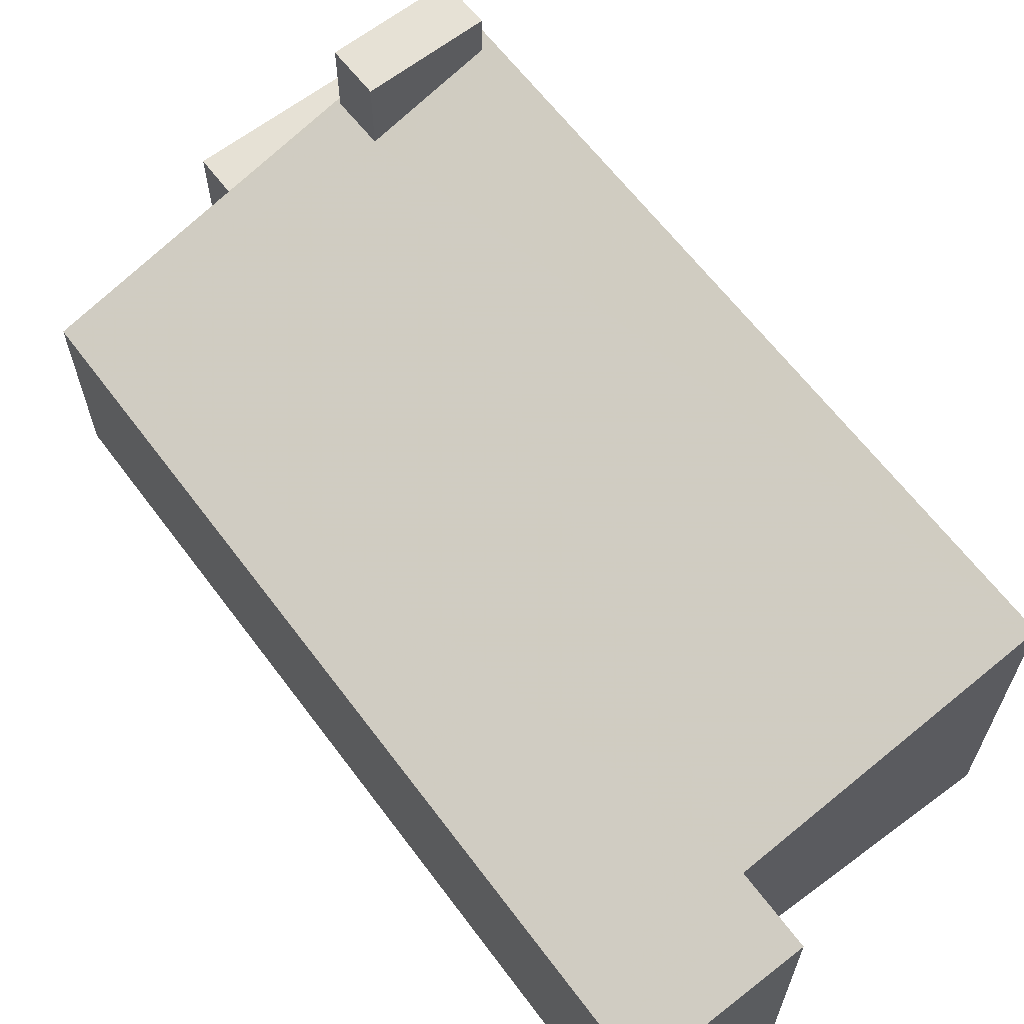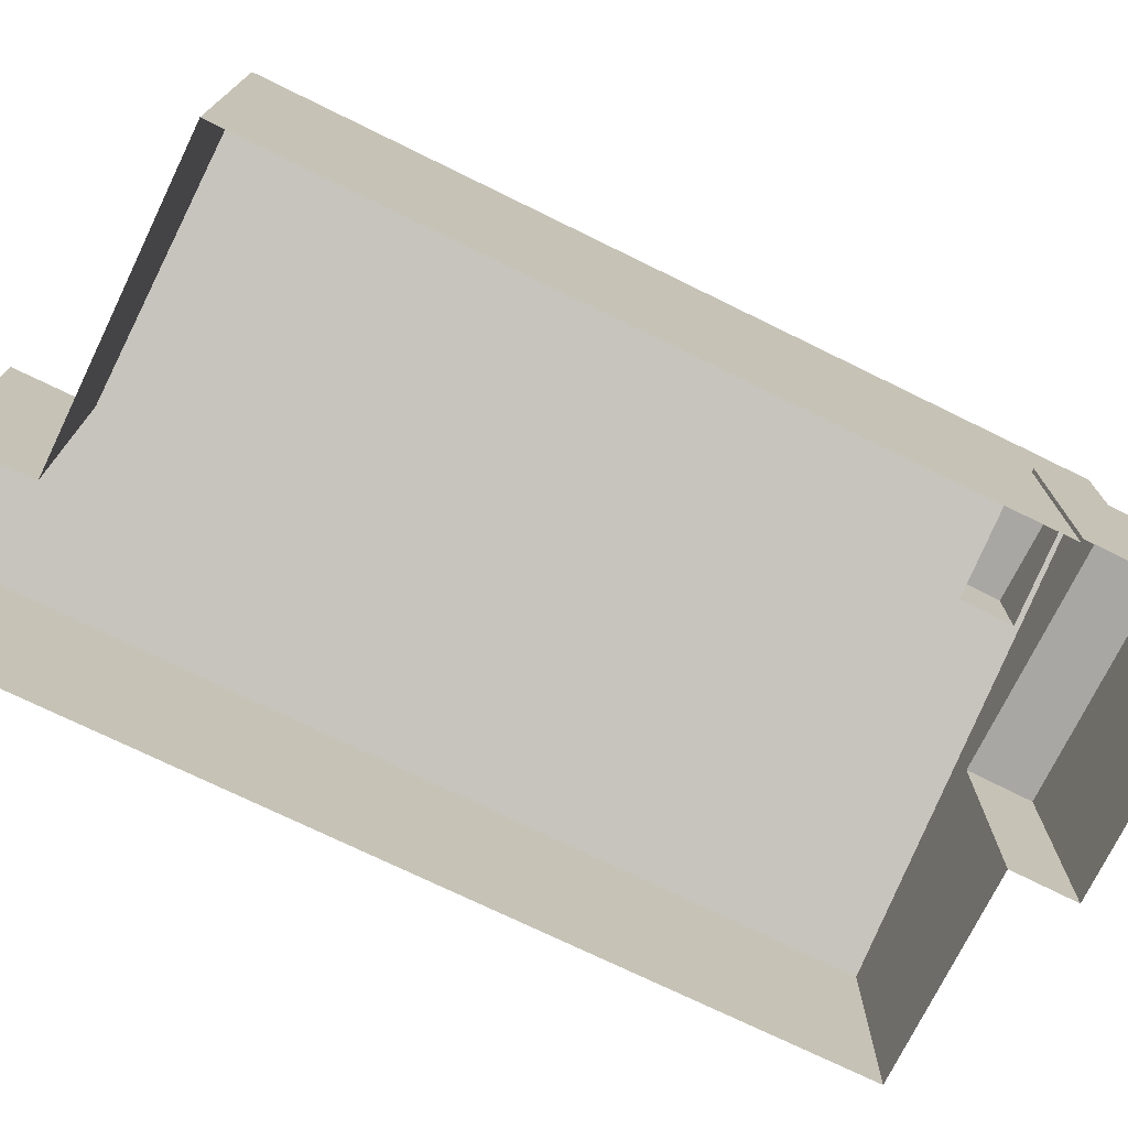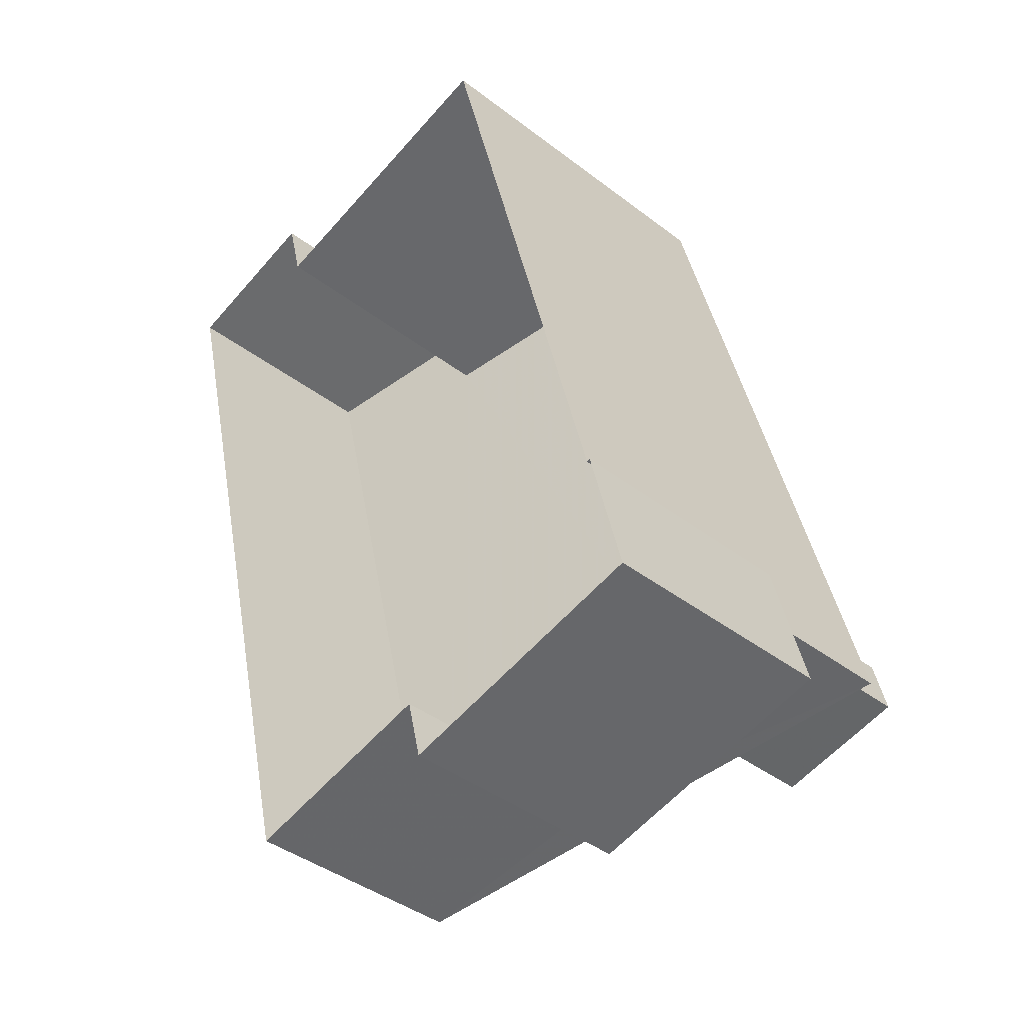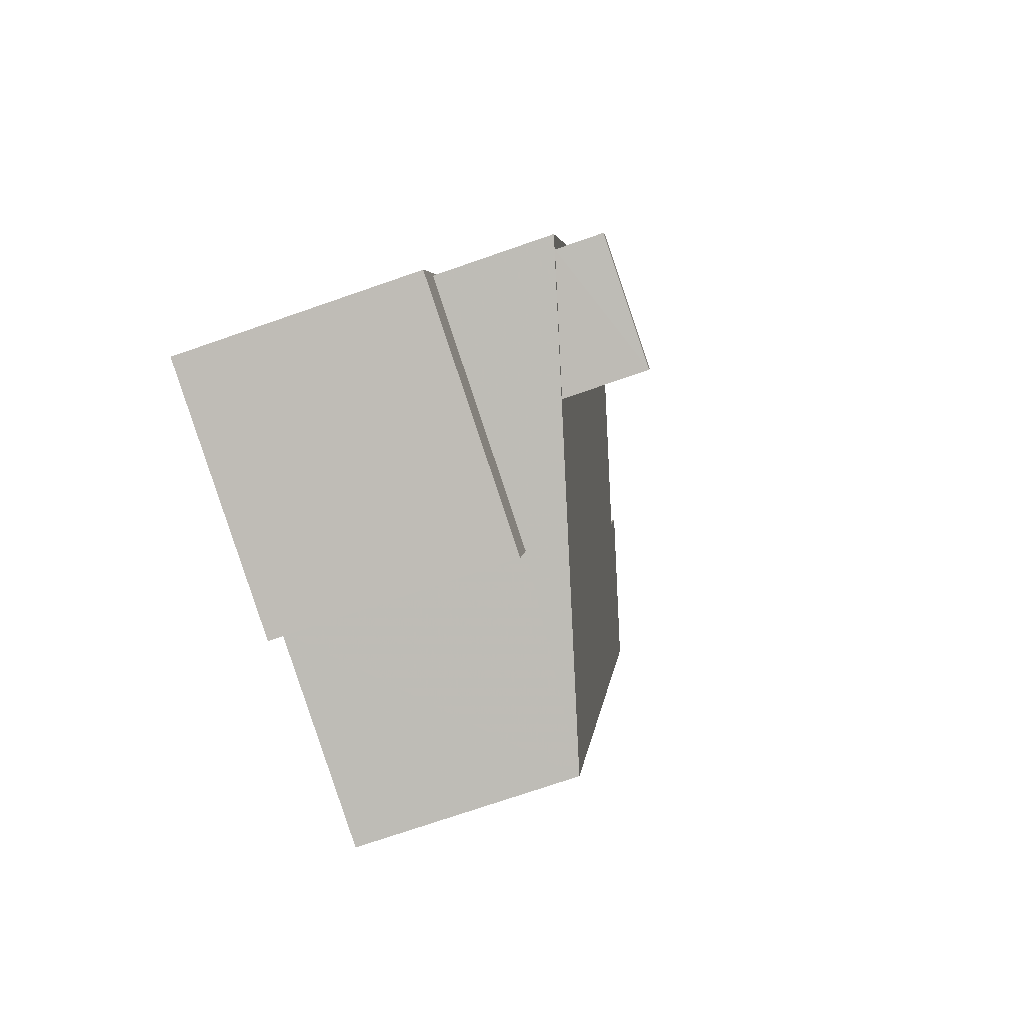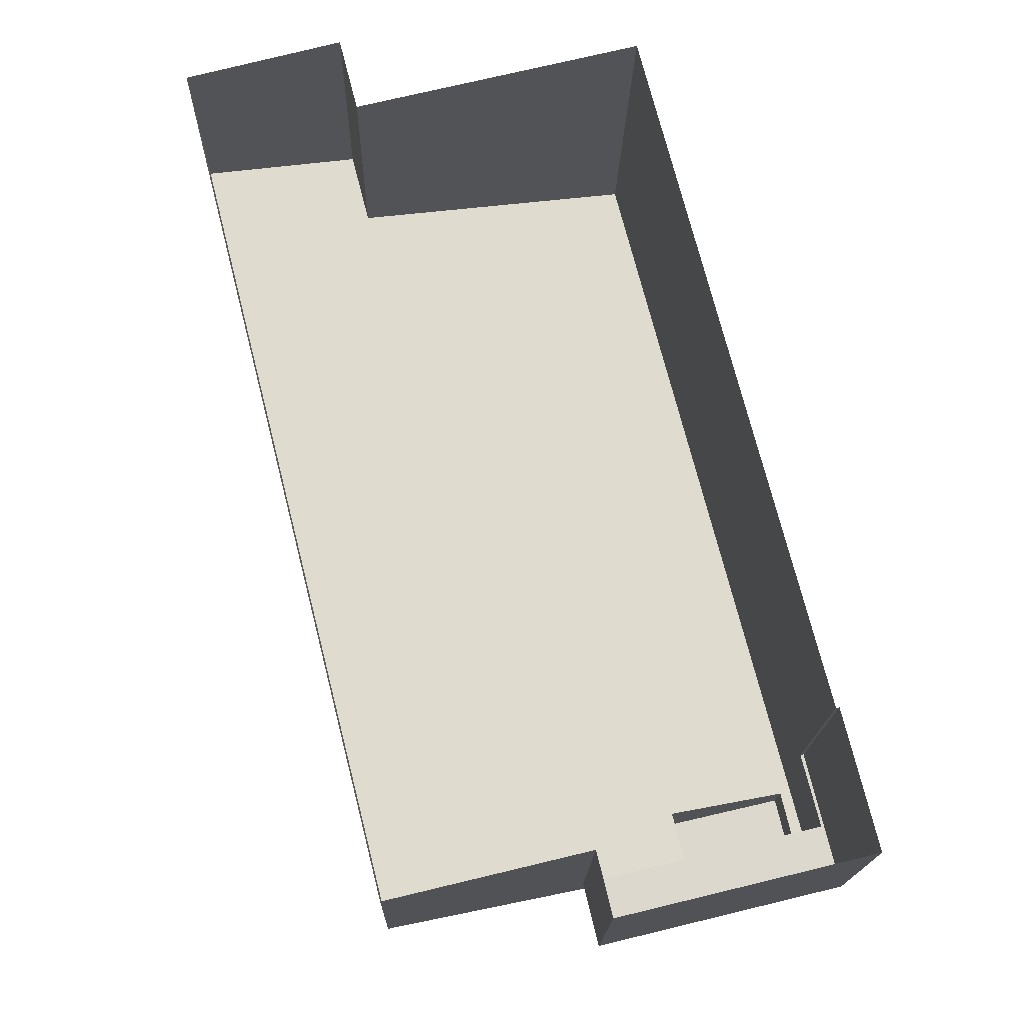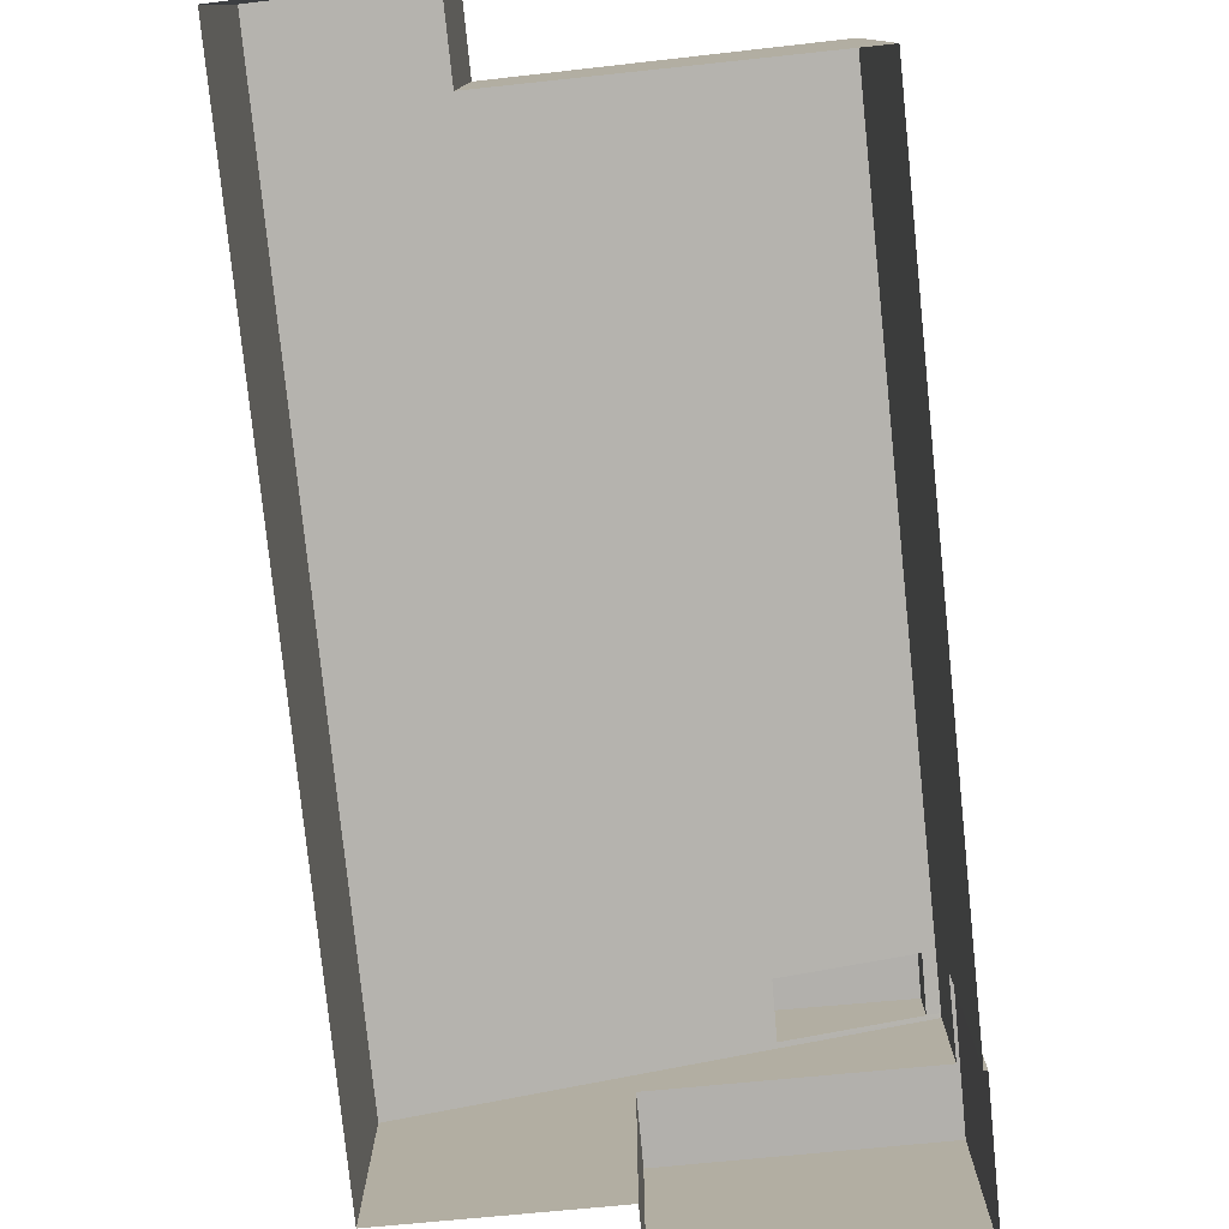
<metadata>
{"format":"obj","ext":"obj","renderer":"f3d","projection":"perspective","resolution":1024,"background":"white","views":[{"elev":64.5,"azim":128.9,"up":"+Z"},{"elev":-74.7,"azim":-130.1,"up":"+Z"},{"elev":-41.4,"azim":-132.7,"up":"+Y"},{"elev":-73.0,"azim":-70.8,"up":"+Y"},{"elev":-17.5,"azim":178.9,"up":"+Y"},{"elev":-78.7,"azim":171.7,"up":"+Z"}]}
</metadata>
<code>
v -8973 -3.752e+04 28.49
v -8979 -3.754e+04 28.49
v -8978 -3.752e+04 28.49
v -8977 -3.752e+04 28.49
v -8984 -3.754e+04 28.49
v -8984 -3.754e+04 28.49
v -8991 -3.754e+04 28.49
v -8985 -3.752e+04 28.49
v -8990 -3.754e+04 28.49
v -8990 -3.754e+04 28.49
v -8984 -3.754e+04 34.6
v -8991 -3.754e+04 34.61
v -8991 -3.754e+04 34.61
v -8990 -3.754e+04 34.61
v -8984 -3.754e+04 34.6
v -8990 -3.754e+04 34.61
v -8987 -3.754e+04 36.54
v -8991 -3.754e+04 37.58
v -8979 -3.754e+04 34.1
v -8979 -3.754e+04 34.11
v -8990 -3.754e+04 37.49
v -8991 -3.754e+04 37.58
v -8987 -3.754e+04 36.56
v -8990 -3.754e+04 37.51
v -8985 -3.752e+04 37.82
v -8973 -3.752e+04 34.34
v -8978 -3.752e+04 35.55
v -8977 -3.752e+04 35.57
v -8987 -3.754e+04 38.67
v -8990 -3.754e+04 38.67
v -8990 -3.754e+04 38.67
v -8987 -3.754e+04 38.67
f 1 2 3
f 1 3 4
f 5 6 7
f 3 2 5
f 8 3 9
f 10 9 7
f 9 5 7
f 3 5 9
f 11 12 13
f 13 12 14
f 11 15 12
f 14 12 16
f 17 18 19
f 19 20 17
f 21 22 18
f 21 18 17
f 17 20 23
f 21 24 22
f 25 22 24
f 20 26 27
f 27 26 28
f 23 25 24
f 23 27 25
f 20 27 23
f 29 30 31
f 32 29 31
f 14 10 7
f 13 14 7
f 16 10 14
f 16 9 10
f 15 11 6
f 5 15 6
f 11 13 7
f 6 11 7
f 18 15 19
f 2 19 5
f 12 15 18
f 19 15 5
f 18 22 12
f 12 22 16
f 9 16 8
f 16 22 25
f 8 16 25
f 4 26 1
f 4 28 26
f 1 20 2
f 2 20 19
f 26 20 1
f 24 31 30
f 24 21 31
f 24 30 29
f 23 24 29
f 23 29 32
f 17 23 32
f 21 32 31
f 21 17 32
f 27 4 3
f 27 28 4
f 27 3 8
f 25 27 8

</code>
